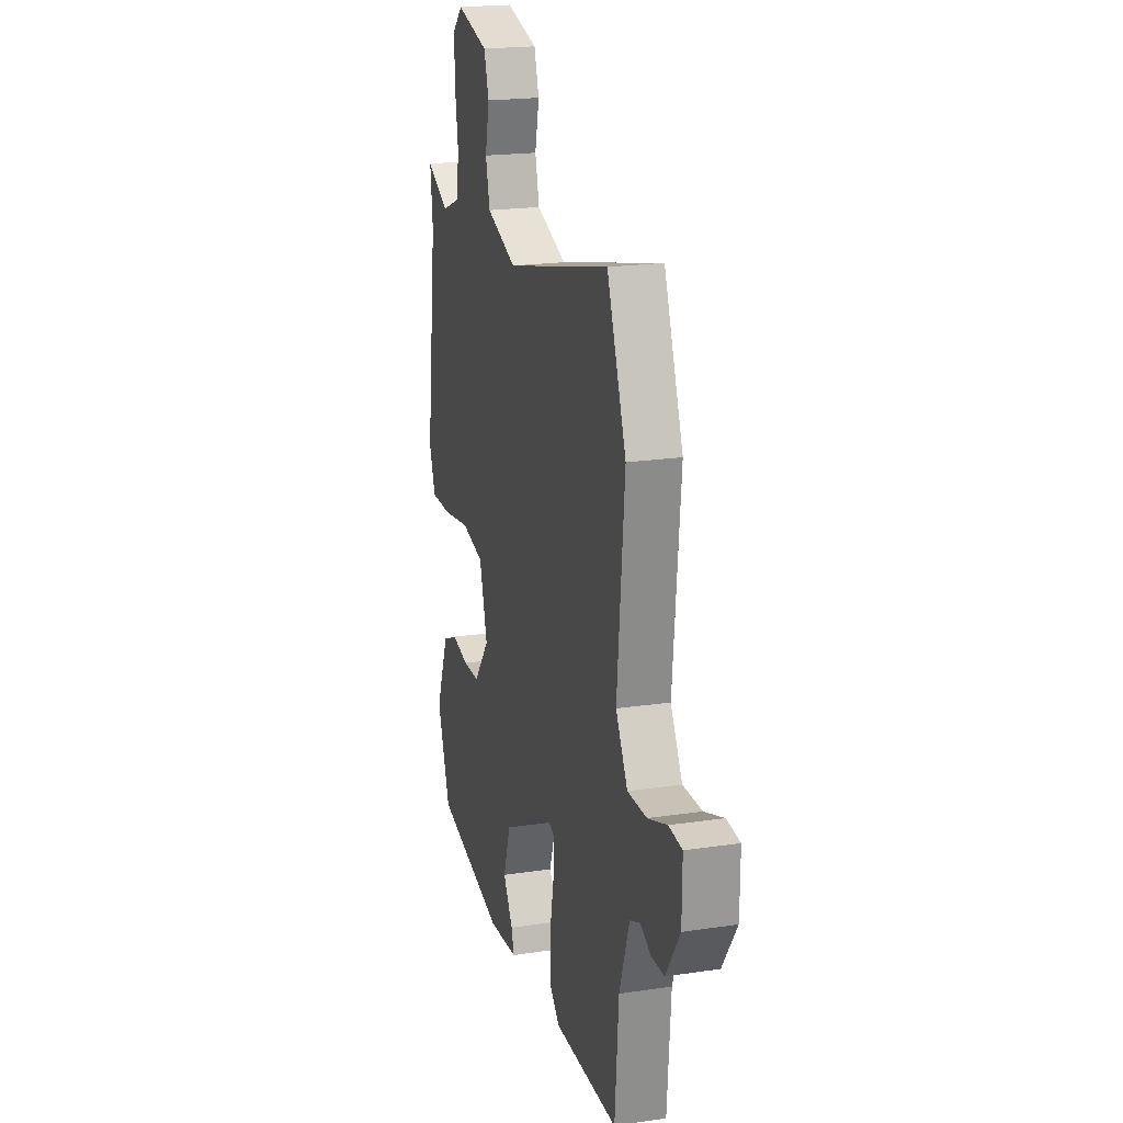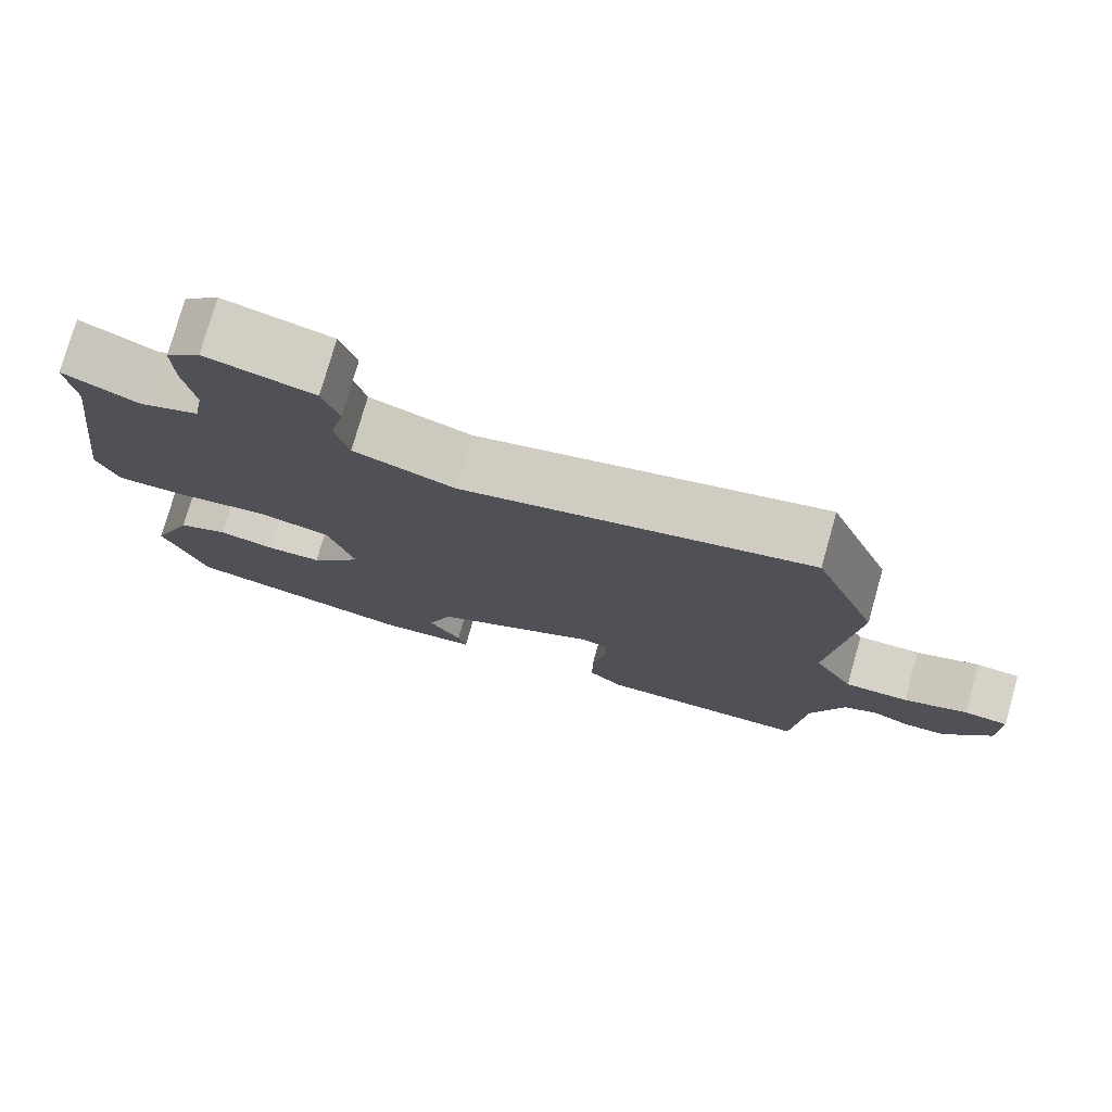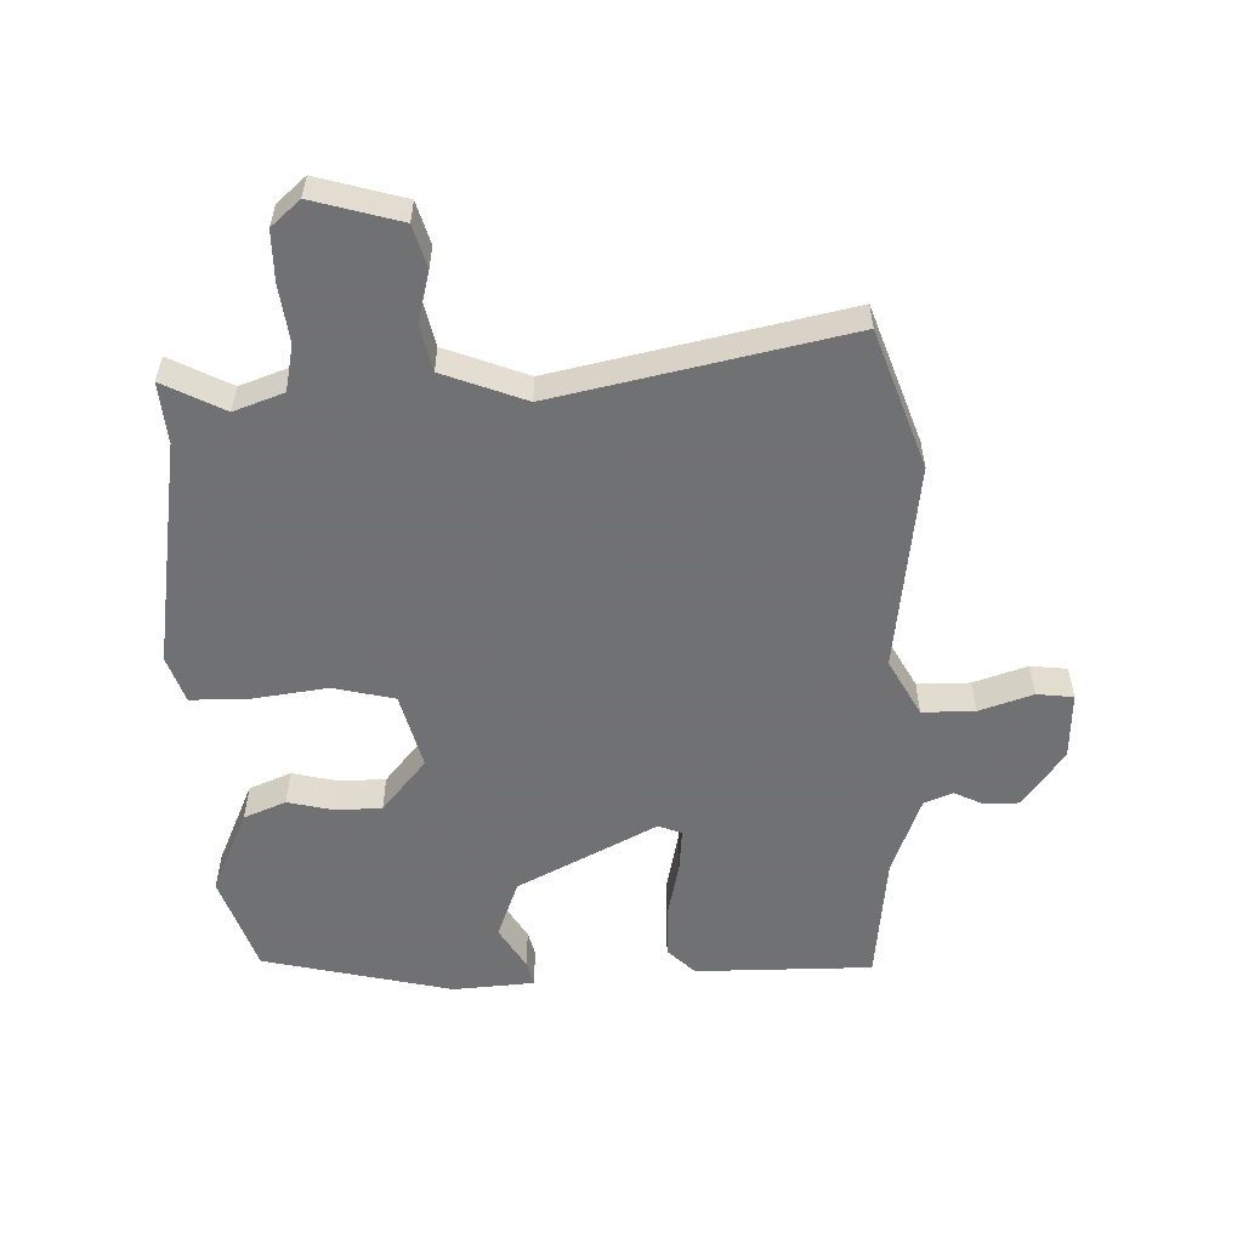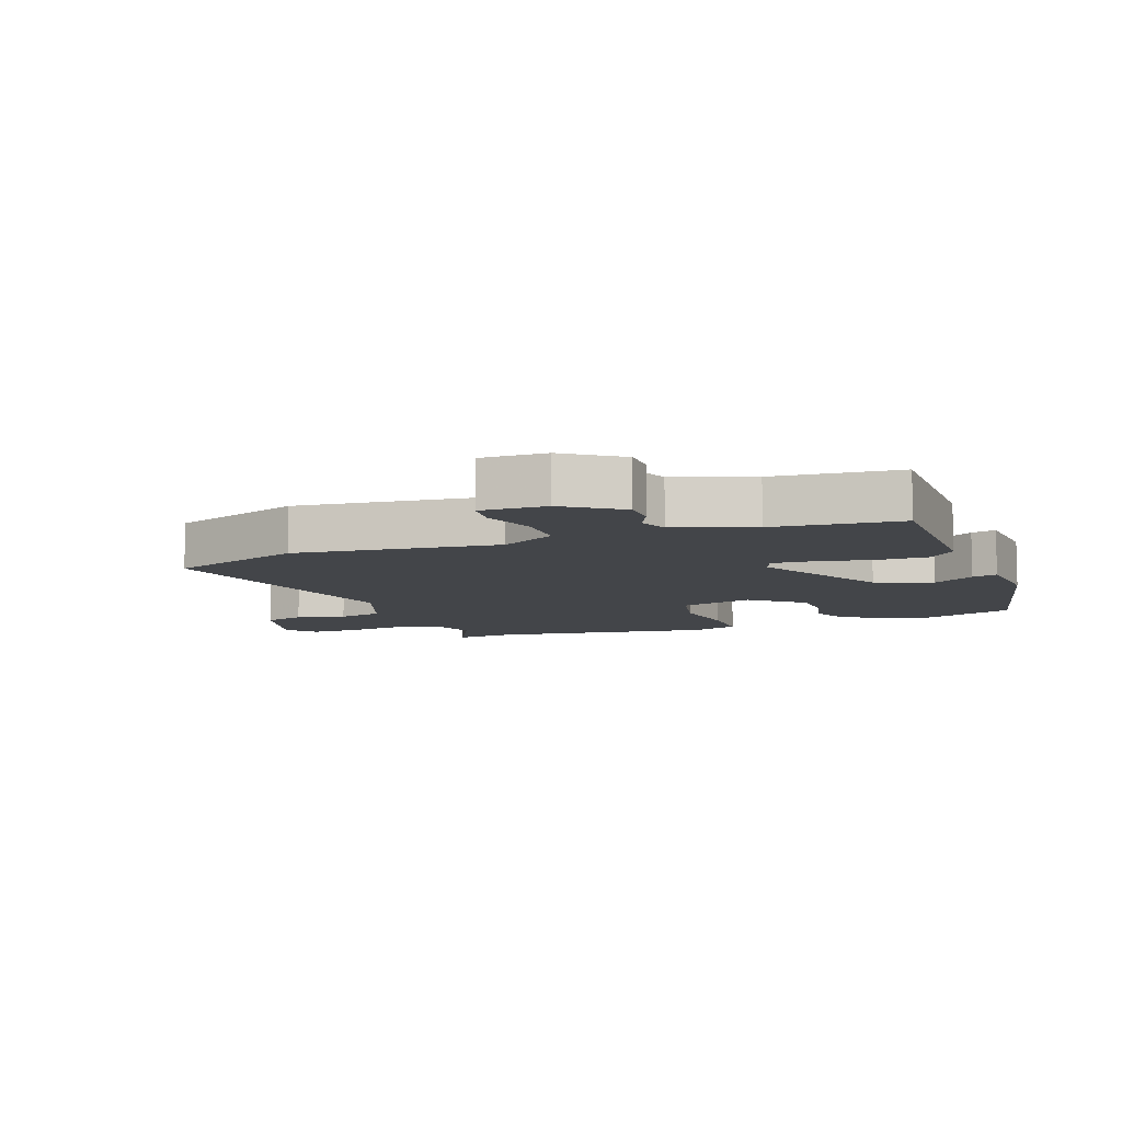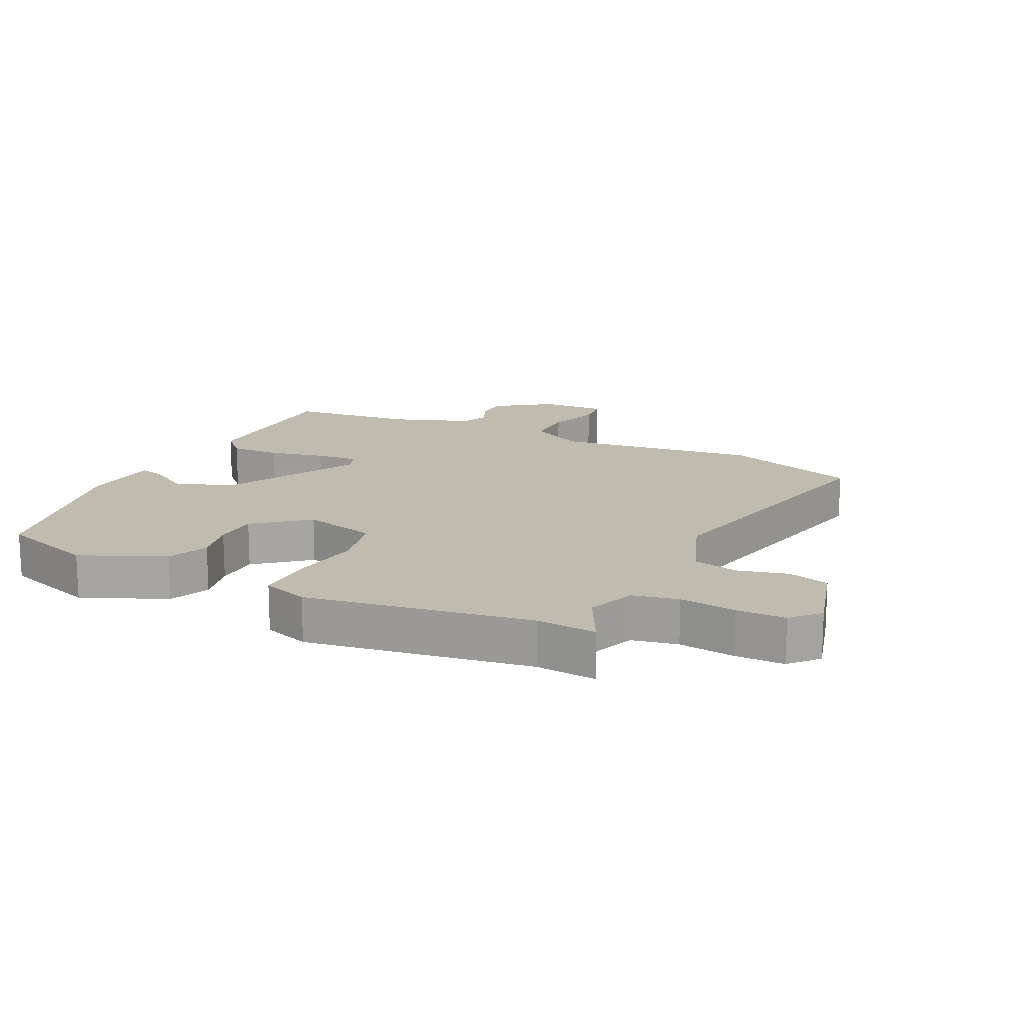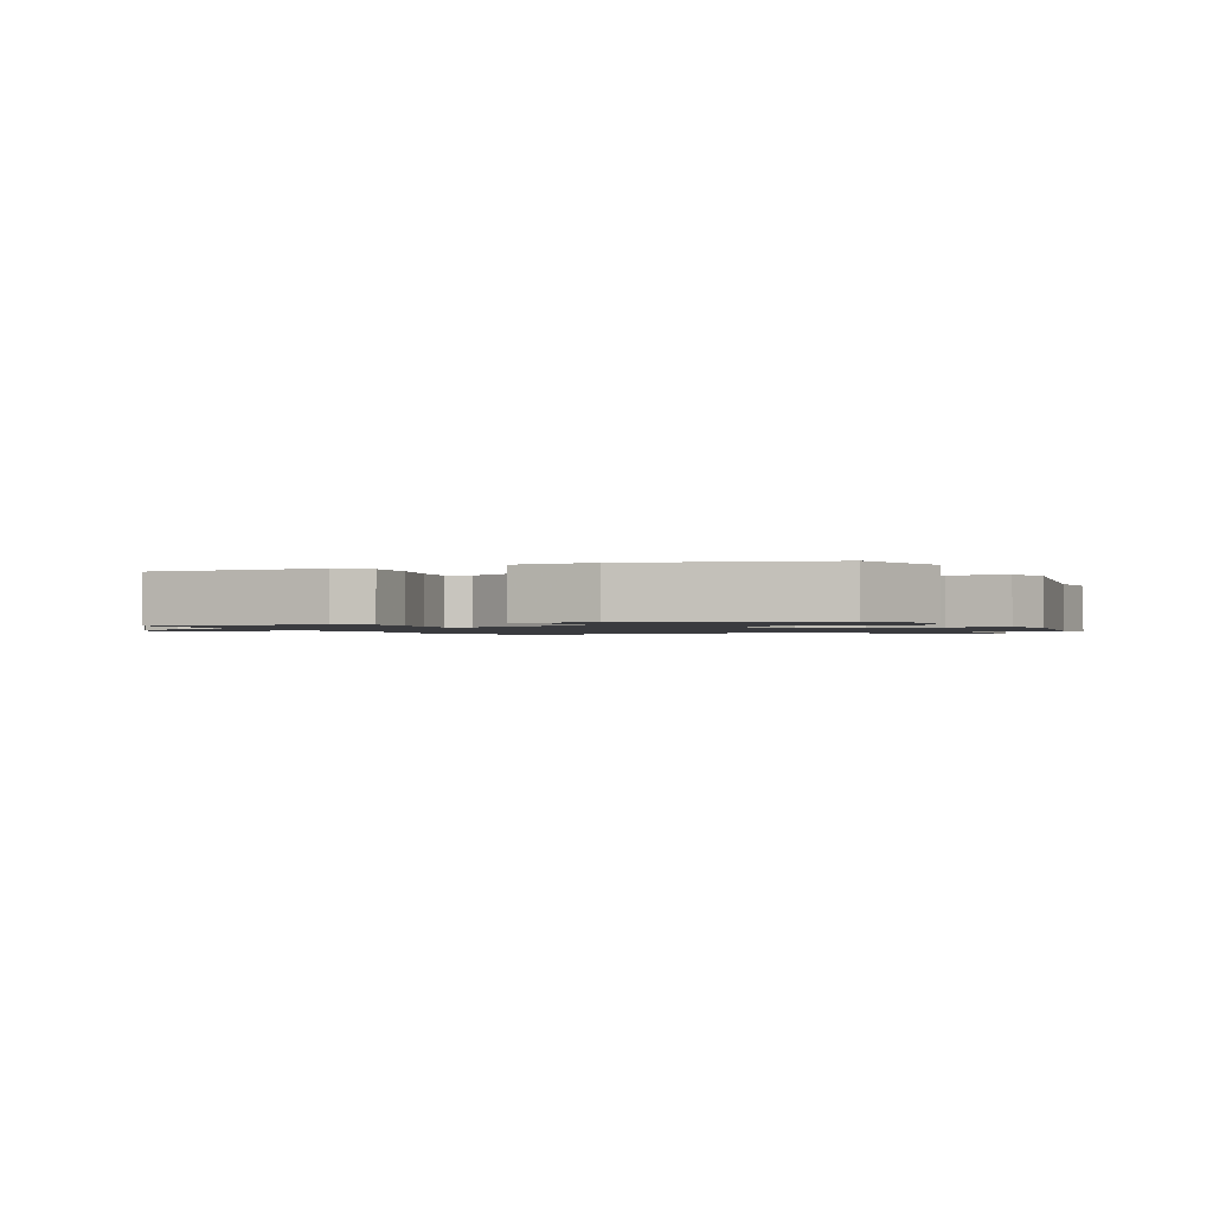
<metadata>
{"format":"obj","ext":"obj","renderer":"f3d","projection":"perspective","resolution":1024,"background":"white","views":[{"elev":20.5,"azim":74.8,"up":"+Z"},{"elev":77.3,"azim":15.9,"up":"+Z"},{"elev":-55.3,"azim":0.2,"up":"+Y"},{"elev":-8.8,"azim":109.3,"up":"+Y"},{"elev":15.9,"azim":-65.3,"up":"+Y"},{"elev":-1.3,"azim":-158.0,"up":"+Y"}]}
</metadata>
<code>
v -0.497 0.07 0.472
v -0.508 0.07 0.568
v -0.411 0.07 0.521
v -0.334 0.07 0.551
v -0.321 0.07 0.624
v -0.335 0.07 0.714
v -0.337 0.07 0.792
v -0.293 0.07 0.833
v -0.156 0.07 0.798
v -0.135 0.07 0.732
v -0.153 0.07 0.653
v -0.135 0.07 0.581
v -0.005 0.07 0.535
v 0.445 0.07 0.644
v 0.527 0.07 0.43
v 0.495 0.07 0.103
v 0.546 0.07 0.015
v 0.628 0.07 0.017
v 0.711 0.07 0.047
v 0.768 0.07 0.042
v 0.767 0.07 -0.063
v 0.706 0.07 -0.154
v 0.652 0.07 -0.156
v 0.605 0.07 -0.135
v 0.561 0.07 -0.154
v 0.518 0.07 -0.28
v 0.502 0.07 -0.483
v 0.225 0.07 -0.49
v 0.181 0.07 -0.449
v 0.181 0.07 -0.368
v 0.198 0.07 -0.278
v 0.202 0.07 -0.21
v 0.165 0.07 -0.197
v -0.049 0.07 -0.315
v -0.081 0.07 -0.408
v -0.039 0.07 -0.474
v -0.028 0.07 -0.514
v -0.155 0.07 -0.527
v -0.454 0.07 -0.466
v -0.51 0.07 -0.313
v -0.455 0.07 -0.178
v -0.39 0.07 -0.149
v -0.318 0.07 -0.164
v -0.246 0.07 -0.161
v -0.179 0.07 -0.076
v -0.213 0.07 0.042
v -0.309 0.07 0.062
v -0.425 0.07 0.043
v -0.517 0.07 0.041
v -0.544 0.07 0.114
v -0.497 0 0.472
v -0.508 0 0.568
v -0.411 0 0.521
v -0.334 0 0.551
v -0.321 0 0.624
v -0.335 0 0.714
v -0.337 0 0.792
v -0.293 0 0.833
v -0.156 0 0.798
v -0.135 0 0.732
v -0.153 0 0.653
v -0.135 0 0.581
v -0.005 0 0.535
v 0.445 0 0.644
v 0.527 0 0.43
v 0.495 0 0.103
v 0.546 0 0.015
v 0.628 0 0.017
v 0.711 0 0.047
v 0.768 0 0.042
v 0.767 0 -0.063
v 0.706 0 -0.154
v 0.652 0 -0.156
v 0.605 0 -0.135
v 0.561 0 -0.154
v 0.518 0 -0.28
v 0.502 0 -0.483
v 0.225 0 -0.49
v 0.181 0 -0.449
v 0.181 0 -0.368
v 0.198 0 -0.278
v 0.202 0 -0.21
v 0.165 0 -0.197
v -0.049 0 -0.315
v -0.081 0 -0.408
v -0.039 0 -0.474
v -0.028 0 -0.514
v -0.155 0 -0.527
v -0.454 0 -0.466
v -0.51 0 -0.313
v -0.455 0 -0.178
v -0.39 0 -0.149
v -0.318 0 -0.164
v -0.246 0 -0.161
v -0.179 0 -0.076
v -0.213 0 0.042
v -0.309 0 0.062
v -0.425 0 0.043
v -0.517 0 0.041
v -0.544 0 0.114
f 49 50 1
f 48 49 1
f 47 48 1
f 1 2 3
f 47 1 3
f 46 47 3
f 41 42 43
f 40 41 43
f 39 40 43
f 38 39 43
f 37 38 43
f 36 37 43
f 35 36 43
f 34 35 43 44
f 33 34 44 45
f 29 30 31
f 28 29 31
f 27 28 31
f 26 27 31
f 25 26 31 32
f 33 45 46
f 32 33 46
f 25 32 46
f 24 25 46
f 22 23 24
f 21 22 24
f 20 21 24
f 19 20 24
f 18 19 24
f 13 14 15 16
f 12 13 16 17
f 9 10 11
f 8 9 11
f 7 8 11
f 6 7 11
f 5 6 11
f 4 5 11 12
f 3 4 12 17
f 24 46 3 17
f 17 18 24
f 51 100 99
f 51 99 98
f 51 98 97
f 53 52 51
f 53 51 97
f 53 97 96
f 93 92 91
f 93 91 90
f 93 90 89
f 93 89 88
f 93 88 87
f 93 87 86
f 93 86 85
f 94 93 85 84
f 95 94 84 83
f 81 80 79
f 81 79 78
f 81 78 77
f 81 77 76
f 82 81 76 75
f 96 95 83
f 96 83 82
f 96 82 75
f 96 75 74
f 74 73 72
f 74 72 71
f 74 71 70
f 74 70 69
f 74 69 68
f 66 65 64 63
f 67 66 63 62
f 61 60 59
f 61 59 58
f 61 58 57
f 61 57 56
f 61 56 55
f 62 61 55 54
f 67 62 54 53
f 67 53 96 74
f 74 68 67
f 1 51 52 2
f 2 52 53 3
f 3 53 54 4
f 4 54 55 5
f 5 55 56 6
f 6 56 57 7
f 7 57 58 8
f 8 58 59 9
f 9 59 60 10
f 10 60 61 11
f 11 61 62 12
f 12 62 63 13
f 13 63 64 14
f 14 64 65 15
f 15 65 66 16
f 16 66 67 17
f 17 67 68 18
f 18 68 69 19
f 19 69 70 20
f 20 70 71 21
f 21 71 72 22
f 22 72 73 23
f 23 73 74 24
f 24 74 75 25
f 25 75 76 26
f 26 76 77 27
f 27 77 78 28
f 28 78 79 29
f 29 79 80 30
f 30 80 81 31
f 31 81 82 32
f 32 82 83 33
f 33 83 84 34
f 34 84 85 35
f 35 85 86 36
f 36 86 87 37
f 37 87 88 38
f 38 88 89 39
f 39 89 90 40
f 40 90 91 41
f 41 91 92 42
f 42 92 93 43
f 43 93 94 44
f 44 94 95 45
f 45 95 96 46
f 46 96 97 47
f 47 97 98 48
f 48 98 99 49
f 49 99 100 50
f 50 100 51 1

</code>
